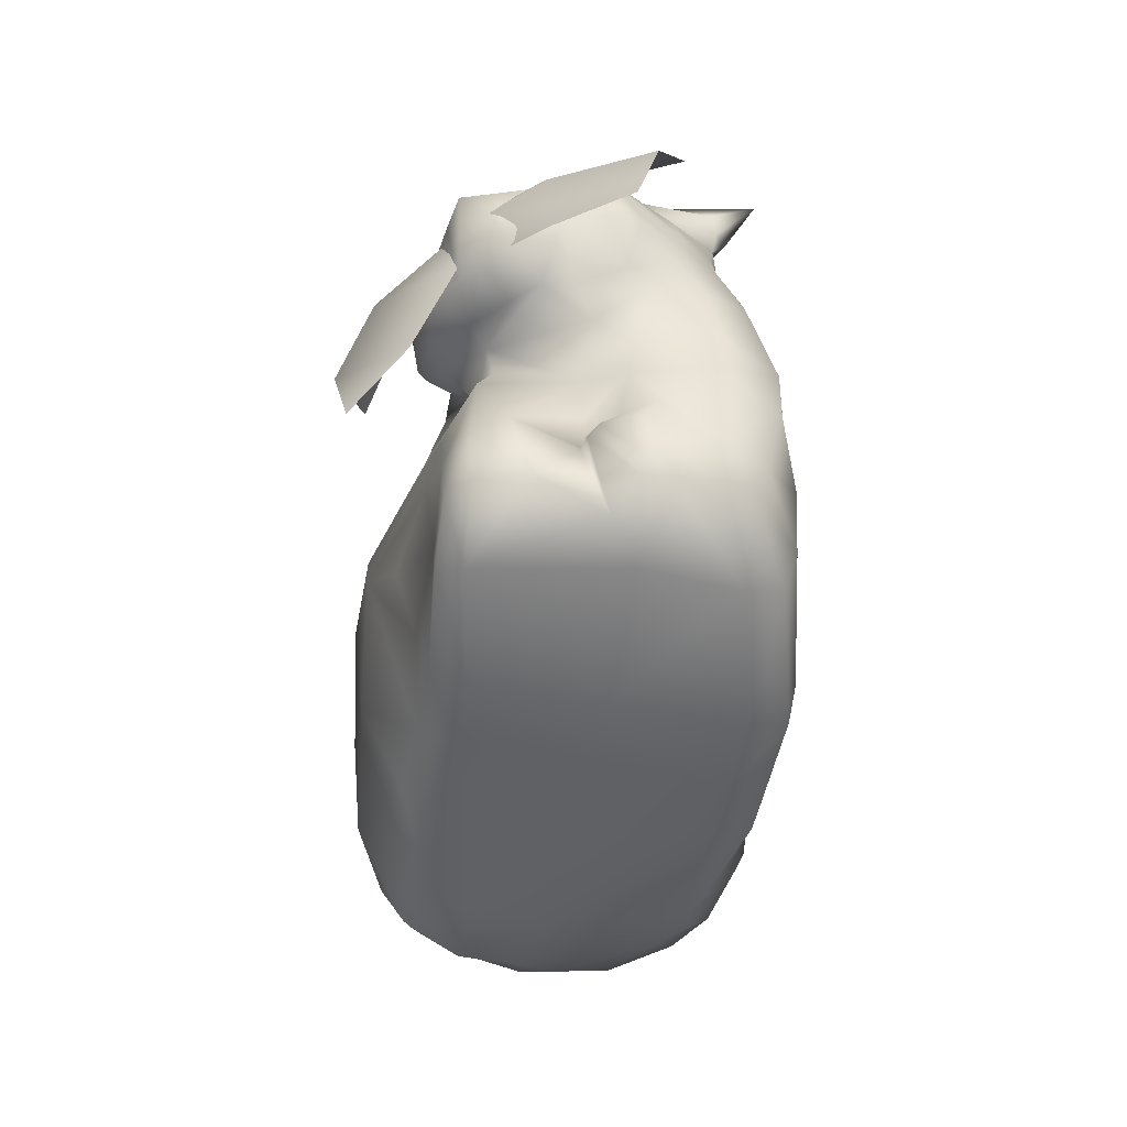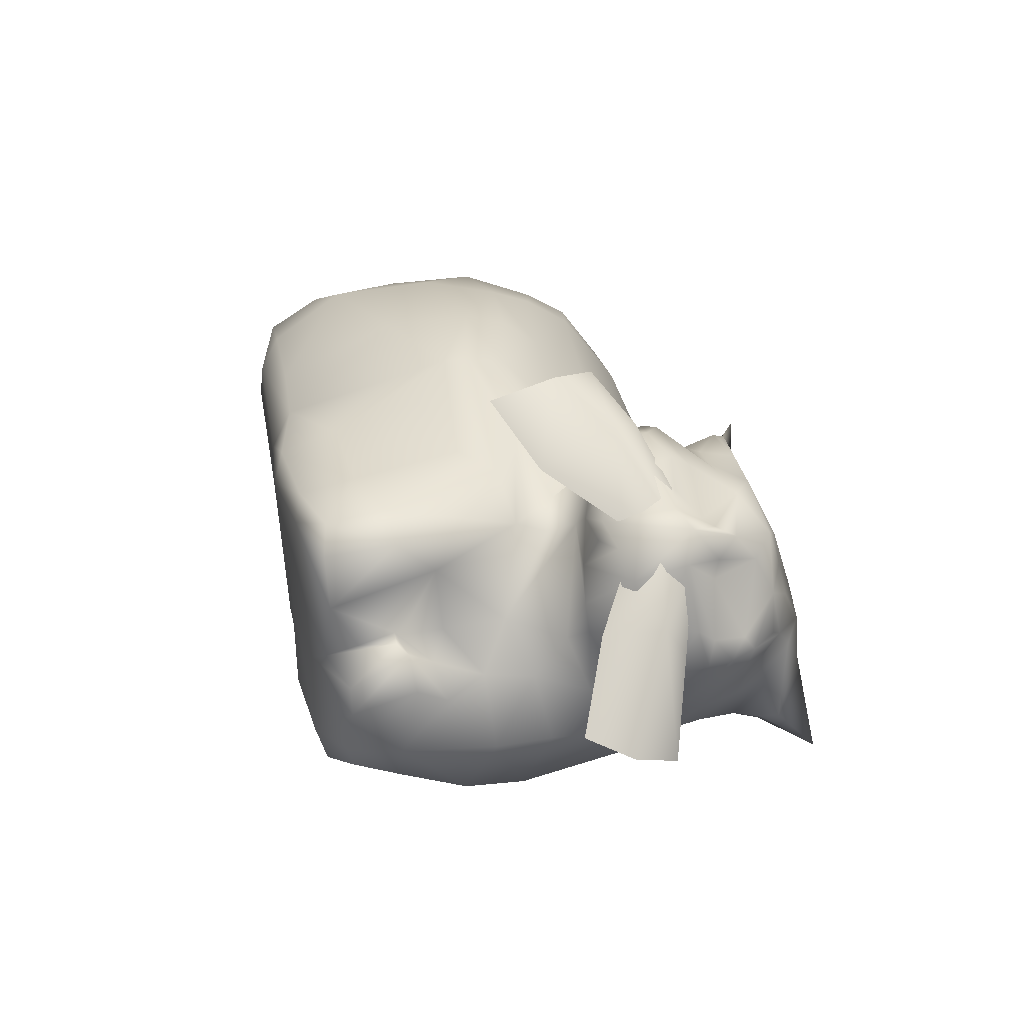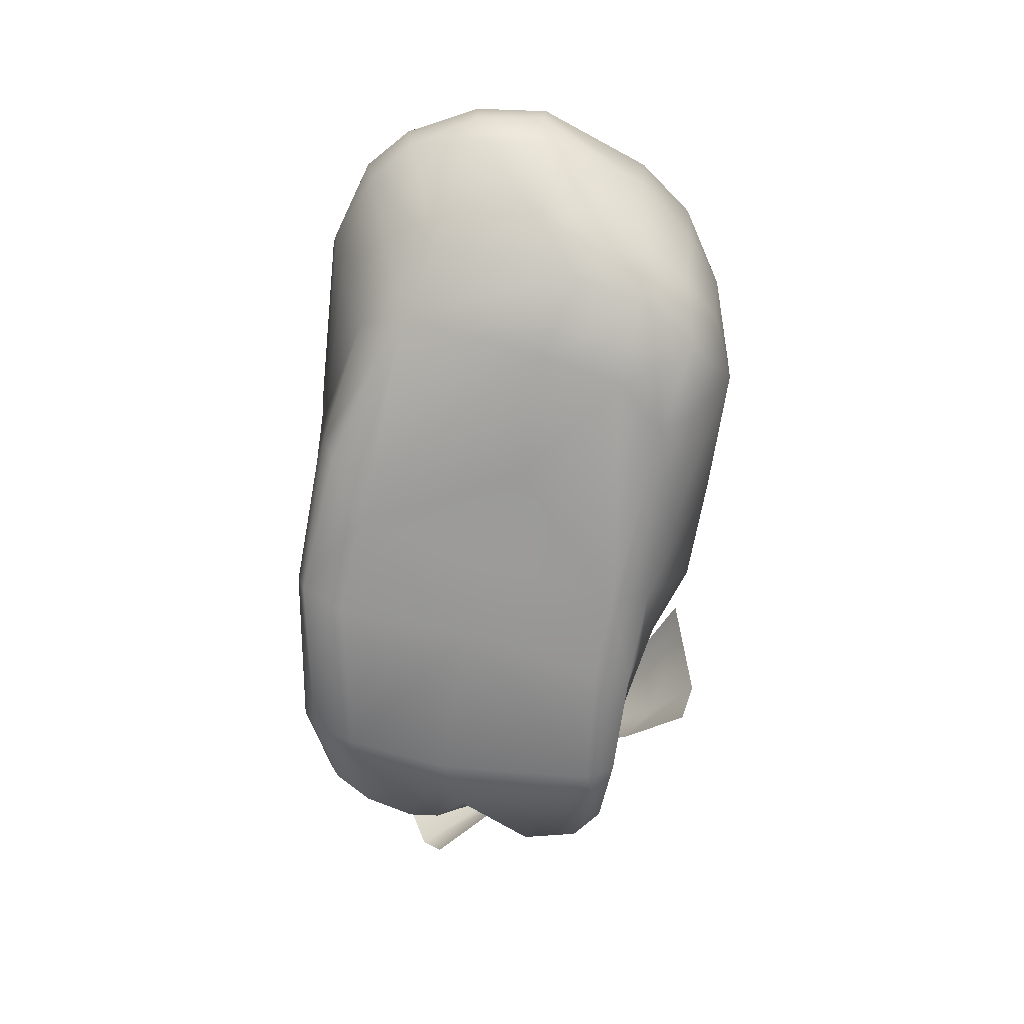
<metadata>
{"format":"obj","ext":"obj","renderer":"f3d","projection":"perspective","resolution":1024,"background":"white","views":[{"elev":-52.8,"azim":78.6,"up":"+Y"},{"elev":32.0,"azim":78.4,"up":"+Z"},{"elev":-67.1,"azim":-104.0,"up":"+Y"}]}
</metadata>
<code>
o dingus_dingus_0
v -5.427 4.672 7.092
v -10.12 3.197 6.421
v -4.999 0.3773 5.449
v -9.544 15.94 -3.694
v -10.75 14.52 -5.657
v -12.94 13.92 -4.227
v -10.2 0.9608 -5.697
v -4.44 -0.1186 -5.54
v -10.21 0.03795 -0.7422
v 11.82 12.53 5.59
v 12.52 12.78 3.227
v 12.35 13.46 2.636
v -5.228 14.4 -6.526
v -2.413 12.68 -7.08
v -6.931 13 -7.533
v -11.73 0.4879 4.32
v -12.41 2.487 5.156
v -13.52 1.847 3.744
v -12.15 13.27 3.316
v -10.51 13.13 4.39
v -10.79 14.67 2.131
v -11.46 2.006 -6.512
v -12.66 1.83 -5.239
v -7.52 15.52 -5.517
v -4.922 15.1 -5.686
v 1.99 15.34 3.08
v 1.452 14.9 3.11
v 1.802 14.62 3.993
v 2.982 11.4 5.18
v 3.76 13.47 5.269
v 2.965 14.04 4.697
v 10.41 5.992 -2.422
v 9.885 5.65 0.5236
v 9.869 2.598 -2.526
v 7.485 15.49 -2.347
v 8.665 16.41 -2.347
v 8.185 14.85 -2.801
v 4.479 11.06 -4.341
v 3.932 13.1 -3.35
v 6.36 12.79 -3.032
v 0.9854 1.778 -7.222
v 0.5731 0.2202 -6.961
v -3.533 2.227 -7.519
v -2.572 -0.09918 -5.561
v 0.5731 0.2202 -6.961
v 0.8374 -0.3747 -5.449
v 1.631 12.55 -6.171
v 1.24 14.31 -3.956
v -5.215 15.8 -4.582
v 0.7127 1.686 5.914
v -2.251 0.2348 5.326
v 0.9937 -0.4216 5.434
v 0.03922 11.21 5.189
v -3.589 12.64 4.143
v 0.4315 10.34 5.774
v 0.037 14.05 3.775
v 0.2061 12.89 4.619
v 2.204 13.61 5.256
v -14.7 7.637 3.879
v -12.72 5.946 5.437
v -12.27 9.19 5.675
v -14.55 4.502 3.755
v 10.41 5.992 -2.422
v 9.783 7.136 -4.751
v 10.41 8.085 -2.343
v -1.043 8.605 7.258
v -0.8112 7.154 7.69
v 1.501 9.116 6.508
v -4.601 7.74 7.652
v 7.836 12.05 7.325
v 8.035 10.64 7.059
v 9.608 9.966 6.341
v -12.65 13.87 1.334
v -3.591 14.58 1.753
v -8.414 14.9 2.106
v -3.571 13.68 2.951
v 5.388 -0.4101 4.992
v 0.9638 -0.767 4.093
v 0.6829 -0.4158 -0.6947
v -2.012 -0.5222 3.997
v -2.572 -0.09918 -5.561
v -6.029 -0.3056 -0.3871
v -11.31 11.78 4.972
v 9.417 3.003 1.441
v 9.15 0.8884 0.0644
v 9.342 0.8675 -0.9841
v -8.802 12.84 4.835
v -9.247 0.4501 5.023
v 1.327 14.69 -0.007803
v 0.01247 14.81 -0.1838
v 1.202 14.99 1.313
v 1.45 4.71 -6.69
v 3.191 10.9 5.739
v 4.539 10.7 4.933
v 4.262 11.28 4.907
v 3.94 11.71 5.546
v 4.547 11.19 6.354
v 4.232 11.96 6.713
v -3.64 9.153 -7.906
v -4.01 11.28 -7.807
v 1.54 10.73 -6.928
v 3.075 8.172 6.358
v -16.79 4.873 -4.728
v -15.31 4.559 -6.731
v -16.26 3.701 -4.354
v 10.23 12.41 6.928
v 8.761 12.79 6.811
v 8.316 4.21 4.199
v 7.377 7.33 5.196
v 8.348 2.832 5.467
v 8.961 17.33 -0.7312
v 7.371 17.45 0.6691
v 9.081 17.69 0.8089
v 12.2 12.55 0.5777
v 12.39 11.61 1.142
v 12.08 11.62 0.4019
v -3.583 15.65 -0.3419
v -3.112 15.89 -2.274
v -14.52 1.625 -1.81
v -16.68 3.751 -2.534
v 8.533 6.696 1.883
v 8.606 4.389 1.83
v 5.341 16.4 1.017
v -0.08587 14.37 2.907
v -2.012 -0.5222 3.997
v -15.89 8.056 1.879
v -16.77 8.485 -2.254
v -17.28 6.404 -2.287
v 6.229 17.03 3.489
v 7.942 17.67 1.631
v 6.302 17.32 1.463
v 9.55 9.333 4.535
v 10.55 9.182 3.586
v 11.65 10.62 5.061
v 6.342 -0.2146 -0.3803
v -14.93 10.8 1.889
v -14.04 9.876 3.864
v 1.54 10.73 -6.928
v 8.991 13.84 -3.219
v 8.027 10.94 -4.695
v 6.963 12.15 -3.73
v -8.59 9.653 6.616
v 8.222 15.32 6.015
v 9.453 13.67 5.906
v 10.2 13.91 5.996
v -4.01 11.28 -7.807
v -9.941 9.014 -8.803
v 4.955 10.23 -4.834
v 5.383 9.451 -4.933
v -14.32 12.44 -4.399
v -12.71 12.68 -6.329
v -15.97 8.782 -4.797
v -10.41 12.92 -7.304
v 10.85 16.04 3.3
v 11.21 16.03 1.828
v 10.48 16.55 1.203
v 9.735 16.13 5.152
v 9.388 16.7 3.517
v 8.544 16.73 4.332
v -8.567 11.14 6.042
v 2.095 10.88 5.641
v 7.171 8.45 4.62
v 7.653 6.299 -5.443
v -1.031 6.792 -6.745
v 1.639 6.899 -6.32
v -9.493 6.953 6.919
v -13.79 4.822 -7.847
v -11.09 5.931 -8.703
v -10.14 4.326 -8.169
v -17.3 5.023 -2.387
v -16.61 3.804 -1.378
v 0.44 17.56 4.38
v 1.278 16.4 3.431
v 1.677 16.81 4.538
v 3.147 16.01 1.954
v 5.565 16.01 5.959
v 3.772 16.3 5.48
v 3.179 15.91 5.522
v -15.29 12.04 -1.224
v -15.02 12.37 -2.607
v 8.027 10.94 -4.695
v -12.53 9.346 -8.202
v -10.41 12.92 -7.304
v 4.348 12.79 6.935
v 4.665 11.73 7.018
v 2.49 15.23 4.668
v 10.22 16.88 -2.781
v 10.16 17.03 0.4835
v 10.23 16.17 -0.901
v 9.835 16.34 -3.078
v 9.346 16.37 -3.503
v 10.05 18.45 -4.596
v 9.64 15.28 -2.906
v 9.104 15.68 -3.036
v 3.724 14.62 5.451
v 4.73 14.93 5.789
v 5.055 16.82 2.953
v 3.1 16.9 2.763
v 5.765 14.95 5.893
v 9.061 17.46 -2.47
v 9.008 17.04 -3.055
v 9.67 17.62 -0.5692
v 10.96 13.48 -1.389
v 10.14 13.81 -2.593
v 10.7 14.94 -1.12
v 10.77 13.96 4.949
v 11.02 13.73 4.337
v 10.41 15.43 4.576
v 10.53 14.6 5.72
v 11.3 12.81 6.689
v 12.33 14.19 1.636
v 12.51 13.25 1.662
v 10.23 12.58 -2.784
v 11.07 12.63 -1.248
v 10.05 10.81 -3.725
v 7.068 16.1 5.743
v 7.116 15.11 6.164
v 11.13 15.03 -0.08647
v 12.03 15.06 1.824
v 9.077 17.17 1.931
v 7.966 17.66 0.9718
v 5.398 16.81 1.582
v 10.8 9.941 -2.116
v 10.91 11.51 -1.56
v 11.19 11.09 -0.7481
v 1.755 17.21 3.252
v 9.676 9.824 5.593
v 10.77 10.26 5.878
v 6.141 11.77 7.461
v 5.826 12.54 7.505
v 12.16 11.2 3.178
v 10.69 9.317 2.444
v 11.21 10.11 0.801
v 6.141 11.77 7.461
v 4.273 14.07 5.98
v 7.751 16.41 -1.253
v 8.533 2.627 1.865
v 8.381 2.889 1.61
v 8.937 3.945 0.6599
v 8.458 1.288 1.434
v 7.934 0.1515 0.7761
v 9.12 2.616 1.787
v 9.925 3.196 0.1251
v 9.827 4.325 -0.4825
v 5.388 -0.4101 4.992
v 8.929 0.3307 3.509
v 8.308 0.2889 5.282
v 8.922 0.6722 -2.751
v 3.653 14.01 -2.435
v 1.38 14.38 -1.905
v 10.86 9.375 -0.03241
v -6.795 16.37 -2.702
v -8.7 -0.2844 4
v 1.722 13.72 -5.012
v -13.8 6.471 -8.132
v 10.8 9.941 -2.116
v 5.404 9.138 4.913
v -5.138 6.553 -7.866
v -12.27 14.84 -2.143
v -9.973 15.95 -1.937
v 9.342 0.8675 -0.9841
v 9.15 0.8884 0.0644
v -0.4705 15.19 -2.385
v 9.875 7.504 0.1644
v -14.93 1.759 -0.586
v -13.16 0.4608 -0.2226
v -10.03 -0.3367 2.168
v -4.607 1.891 -7.468
v -4.662 4.757 -7.602
v -14.61 8.867 -6.886
v -4.381 9.237 7.311
v 1.579 8.661 -6.727
v 7.407 9.547 4.925
v 8.199 9.702 5.636
v -7.562 16.26 -1.149
v 7.934 0.1515 0.7761
v 0.8374 -0.3747 -5.449
v -2.572 -0.09918 -5.561
v 9.821 8.72 1.681
v -14.07 13.68 -1.948
v -4.01 11.28 -7.807
v 3.819 12.55 5.639
v -4.01 11.28 -7.807
v -15.96 4.667 1.562
v 9.725 4.943 -4.683
v 11.92 14.71 2.319
v 7.3 13.06 7.279
v 6.928 13.87 6.618
v 9.591 11.78 -3.843
v 4.595 13.23 6.979
v 0.6637 4.89 6.802
v 4.247 1.919 5.898
v 3.674 5.844 6.273
v -9.25 2.017 -7.12
v -14.41 1.82 2.018
v -12.93 0.2548 2.079
v 6.13 -0.2406 -3.942
v 6.484 1.865 -5.819
v 7.034 4.542 -5.866
v -4.152 10.59 6.318
v -11.46 2.006 -6.512
v -8.702 0.7959 -6.285
v 7.325 0.484 6.018
v 7.009 2.658 6.131
v 4.896 -0.1472 5.889
v 8.37 0.8921 -4.045
v 6.056 0.17 -5.403
v 9.047 2.55 -4.241
v 8.37 0.8921 -4.045
v 8.922 0.6722 -2.751
v 6.056 0.17 -5.403
v -2.572 -0.09918 -5.561
v -4.44 -0.1186 -5.54
v -4.617 0.4114 -7.009
v 0.9638 -0.767 4.093
v -15.37 6.312 -6.98
v -13.8 6.471 -8.132
v 5.807 8.573 -5.139
v 8.77 9.733 -4.865
v 9.783 7.136 -4.751
v 9.783 7.136 -4.751
v 8.77 9.733 -4.865
v 10.05 10.81 -3.725
v 5.689 10.58 6.28
v 4.893 7.097 6.032
v -0.911 6.194 7.656
v 9.821 8.72 1.681
v -16.8 6.261 -4.74
v -10.2 0.9608 -5.697
v 8.922 0.6722 -2.751
v 8.37 0.8921 -4.045
v 9.047 2.55 -4.241
v 9.869 2.598 -2.526
v 9.725 4.943 -4.683
v 0.5731 0.2202 -6.961
v 8.77 9.733 -4.865
v 6.736 10.49 6.759
v 10.41 8.085 -2.343
v 8.929 0.3307 3.509
v 4.479 11.06 -4.341
v 6.963 12.15 -3.73
v -6.931 13 -7.533
v -9.941 9.014 -8.803
v -12.53 9.346 -8.202
v 9.821 8.72 1.681
f 1 2 3
f 4 5 6
f 7 8 9
f 10 11 12
f 13 14 15
f 16 17 18
f 19 20 21
f 22 7 23
f 13 24 25
f 26 27 28
f 29 30 31
f 32 33 34
f 35 36 37
f 38 39 40
f 41 42 43
f 44 45 46
f 13 25 47
f 48 25 49
f 50 51 52
f 53 54 55
f 56 57 58
f 59 60 61
f 62 60 59
f 63 64 65
f 66 67 68
f 69 67 66
f 70 71 72
f 21 73 19
f 74 75 76
f 77 78 79
f 78 80 79
f 8 81 82
f 20 19 83
f 84 85 86
f 87 55 54
f 88 3 2
f 89 90 91
f 41 43 92
f 93 94 95
f 96 97 98
f 66 68 55
f 99 100 101
f 68 102 93
f 103 104 105
f 70 106 107
f 108 109 110
f 111 112 113
f 114 115 116
f 117 90 118
f 119 120 105
f 121 122 33
f 82 9 8
f 91 123 89
f 108 122 121
f 124 91 90
f 125 82 81
f 108 121 109
f 126 127 128
f 129 130 131
f 132 133 134
f 27 91 124
f 79 135 77
f 19 136 137
f 47 138 14
f 139 140 141
f 142 83 61
f 143 144 145
f 15 146 147
f 138 148 149
f 150 151 152
f 153 5 24
f 141 38 40
f 14 13 47
f 154 155 156
f 157 158 159
f 160 83 142
f 93 161 55
f 109 121 162
f 163 164 165
f 166 1 69
f 167 168 169
f 170 120 171
f 172 173 174
f 175 27 26
f 176 177 178
f 93 55 68
f 61 137 59
f 127 179 180
f 181 149 148
f 182 151 183
f 184 98 185
f 28 186 26
f 187 188 189
f 190 191 192
f 193 194 191
f 27 175 91
f 195 196 178
f 196 176 178
f 197 177 176
f 197 198 177
f 196 199 176
f 31 186 28
f 111 200 201
f 36 111 201
f 190 193 191
f 187 190 192
f 189 193 190
f 194 201 191
f 194 193 139
f 37 194 139
f 111 113 202
f 202 113 188
f 188 187 202
f 175 26 198
f 186 173 26
f 203 204 205
f 206 207 208
f 209 206 208
f 145 106 210
f 211 212 114
f 213 214 215
f 143 216 217
f 174 178 177
f 174 186 178
f 174 173 186
f 218 156 219
f 157 143 209
f 154 156 220
f 188 205 189
f 188 156 205
f 208 154 157
f 216 176 199
f 219 155 154
f 209 210 206
f 134 10 210
f 129 131 197
f 12 212 211
f 221 112 131
f 222 112 123
f 113 156 188
f 113 112 221
f 223 224 225
f 111 202 200
f 192 201 200
f 226 173 172
f 226 198 173
f 198 26 173
f 72 227 228
f 185 229 230
f 114 214 211
f 231 11 10
f 11 115 212
f 231 232 233
f 106 72 210
f 197 176 129
f 221 130 113
f 159 216 157
f 70 72 106
f 71 70 234
f 225 224 116
f 195 30 235
f 198 174 177
f 198 226 174
f 226 172 174
f 200 202 192
f 191 201 192
f 187 192 202
f 236 123 111
f 197 175 198
f 237 238 108
f 238 122 108
f 239 122 238
f 240 241 242
f 84 243 244
f 245 246 247
f 243 248 34
f 131 112 222
f 249 48 250
f 251 223 225
f 49 252 118
f 253 88 16
f 49 25 24
f 254 25 48
f 47 25 254
f 53 57 54
f 61 60 166
f 167 255 168
f 65 64 256
f 162 257 109
f 99 164 258
f 195 31 30
f 4 259 260
f 4 260 252
f 261 262 135
f 118 90 263
f 33 264 121
f 129 176 216
f 265 119 266
f 4 24 5
f 253 3 88
f 125 253 267
f 43 268 269
f 17 62 18
f 182 270 151
f 271 69 66
f 101 272 99
f 68 67 102
f 166 2 1
f 273 132 274
f 9 266 7
f 275 252 260
f 135 262 276
f 236 249 123
f 263 250 48
f 277 79 278
f 12 11 212
f 79 80 278
f 125 267 82
f 159 158 130
f 273 279 133
f 267 9 82
f 73 259 280
f 180 179 280
f 138 281 14
f 183 151 5
f 30 29 282
f 53 55 161
f 19 73 136
f 15 14 283
f 219 156 155
f 93 29 161
f 284 170 171
f 92 43 164
f 63 285 64
f 62 17 60
f 152 151 270
f 147 100 99
f 145 144 106
f 166 142 61
f 286 12 211
f 230 287 288
f 203 213 204
f 96 93 95
f 139 289 140
f 207 12 286
f 194 36 201
f 196 195 235
f 196 235 199
f 187 189 190
f 218 203 205
f 211 203 218
f 184 185 230
f 287 144 288
f 286 211 219
f 209 145 210
f 289 213 215
f 217 216 199
f 288 143 217
f 288 144 143
f 139 193 204
f 230 290 184
f 235 184 290
f 157 154 158
f 218 219 211
f 208 286 154
f 207 286 208
f 209 143 145
f 156 218 205
f 286 219 154
f 209 208 157
f 132 273 133
f 228 134 210
f 159 130 129
f 130 221 131
f 214 114 116
f 114 212 115
f 224 223 215
f 134 133 231
f 232 231 133
f 227 274 132
f 72 274 227
f 107 106 144
f 214 213 203
f 211 214 203
f 134 231 10
f 11 231 115
f 115 231 233
f 210 72 228
f 156 113 220
f 113 130 220
f 157 216 143
f 159 129 216
f 232 133 279
f 215 214 224
f 116 224 214
f 194 37 36
f 207 10 12
f 233 251 225
f 111 123 112
f 98 97 185
f 244 239 84
f 34 33 244
f 237 242 84
f 237 240 242
f 243 84 86
f 243 34 244
f 86 248 243
f 252 275 117
f 252 117 118
f 23 119 105
f 23 105 104
f 291 50 292
f 291 292 293
f 269 268 294
f 269 294 169
f 18 295 296
f 18 296 16
f 79 277 297
f 79 297 135
f 298 41 92
f 298 92 299
f 87 160 300
f 87 300 55
f 16 88 2
f 16 2 17
f 20 87 75
f 20 75 21
f 7 301 294
f 7 294 302
f 303 247 110
f 303 110 304
f 303 304 292
f 303 292 305
f 303 305 245
f 303 245 247
f 306 307 298
f 306 298 308
f 309 310 297
f 309 297 311
f 40 39 35
f 40 35 37
f 312 313 314
f 312 314 42
f 42 314 268
f 42 268 43
f 51 3 253
f 51 253 125
f 125 315 52
f 125 52 51
f 57 53 161
f 57 161 58
f 56 76 54
f 56 54 57
f 167 104 316
f 167 316 317
f 317 316 270
f 317 270 182
f 182 147 168
f 182 168 255
f 163 318 319
f 163 319 320
f 321 322 323
f 321 323 256
f 257 162 273
f 257 273 324
f 94 257 324
f 94 324 97
f 257 94 93
f 257 93 102
f 102 325 109
f 102 109 257
f 69 1 326
f 69 326 67
f 164 99 272
f 164 272 165
f 16 296 267
f 16 267 253
f 295 18 62
f 295 62 284
f 110 247 246
f 110 246 108
f 124 74 76
f 124 76 56
f 90 89 250
f 90 250 263
f 327 121 264
f 327 264 251
f 128 127 152
f 128 152 328
f 328 103 170
f 328 170 128
f 83 160 87
f 83 87 20
f 24 4 252
f 24 252 49
f 301 167 169
f 301 169 294
f 23 104 167
f 23 167 22
f 302 314 313
f 302 313 329
f 268 314 302
f 268 302 294
f 39 254 48
f 39 48 249
f 38 47 254
f 38 254 39
f 330 331 332
f 330 332 333
f 299 334 308
f 299 308 298
f 261 135 297
f 261 297 310
f 56 28 27
f 56 27 124
f 304 325 293
f 304 293 292
f 109 325 304
f 109 304 110
f 305 52 315
f 305 315 245
f 292 50 52
f 292 52 305
f 87 54 76
f 87 76 75
f 311 297 277
f 311 277 335
f 41 298 307
f 41 307 42
f 28 56 58
f 28 58 31
f 29 31 58
f 29 58 161
f 51 326 1
f 51 1 3
f 50 291 326
f 50 326 51
f 215 336 140
f 215 140 289
f 318 149 181
f 318 181 319
f 258 168 147
f 258 147 99
f 169 168 258
f 169 258 269
f 293 325 326
f 293 326 291
f 165 272 318
f 165 318 163
f 299 92 164
f 299 164 163
f 316 328 152
f 316 152 270
f 185 97 324
f 185 324 337
f 23 7 266
f 23 266 119
f 48 49 118
f 48 118 263
f 251 264 338
f 251 338 223
f 233 225 116
f 233 116 115
f 85 84 242
f 85 242 241
f 249 250 89
f 249 89 123
f 171 120 119
f 171 119 265
f 9 267 296
f 9 296 266
f 266 296 295
f 266 295 265
f 259 73 21
f 259 21 260
f 260 21 75
f 260 75 275
f 276 339 77
f 276 77 135
f 91 175 222
f 91 222 123
f 90 117 74
f 90 74 124
f 121 327 273
f 121 273 162
f 128 170 284
f 128 284 126
f 265 295 284
f 265 284 171
f 117 275 75
f 117 75 74
f 280 6 150
f 280 150 180
f 66 55 300
f 66 300 271
f 282 29 93
f 282 93 96
f 340 341 181
f 340 181 148
f 137 61 83
f 137 83 19
f 24 13 15
f 24 15 153
f 139 141 40
f 139 40 37
f 249 236 35
f 249 35 39
f 259 4 6
f 259 6 280
f 179 136 73
f 179 73 280
f 142 271 300
f 142 300 160
f 340 148 138
f 340 138 47
f 151 150 6
f 151 6 5
f 32 338 264
f 32 264 33
f 104 103 328
f 104 328 316
f 325 102 67
f 325 67 326
f 284 62 59
f 284 59 126
f 170 103 105
f 170 105 120
f 43 269 258
f 43 258 164
f 334 299 163
f 334 163 320
f 60 17 2
f 60 2 166
f 149 318 272
f 149 272 101
f 142 166 69
f 142 69 271
f 126 59 137
f 126 137 136
f 179 127 126
f 179 126 136
f 180 150 152
f 180 152 127
f 153 342 343
f 153 343 344
f 195 178 186
f 195 186 31
f 36 35 236
f 36 236 111
f 235 290 217
f 235 217 199
f 290 230 288
f 290 288 217
f 184 235 30
f 184 30 282
f 213 289 139
f 213 139 204
f 98 184 282
f 98 282 96
f 193 189 205
f 193 205 204
f 10 207 206
f 10 206 210
f 222 175 197
f 222 197 131
f 132 134 228
f 132 228 227
f 232 345 251
f 232 251 233
f 324 273 274
f 324 274 337
f 107 144 287
f 107 287 70
f 70 287 230
f 70 230 234
f 220 130 158
f 220 158 154
f 94 97 96
f 94 96 95
f 71 337 274
f 71 274 72
f 229 185 337
f 229 337 71
f 239 244 33
f 239 33 122
f 239 238 237
f 239 237 84
f 333 332 285
f 333 285 63
f 246 237 108
f 237 246 240
f 240 246 241
o dingus_whiskers_0
v 13.29 11.39 4.02
v 12.87 12.27 2.612
v 11.39 12.79 5.163
v 11.52 11.58 5.693
v 7.608 10.83 8.979
v 5.747 12.12 7.862
v 2.855 11.12 8.631
v 5.431 9.135 9.942
v 7.845 8.132 7.624
v 5.676 6.736 9.385
v 10.01 10.64 6.321
v 9.698 11.94 7.003
v 8.843 12.69 6.883
v 15.93 9.716 0.7319
v 14.83 11.55 -0.4937
v 12.73 9.27 3.726
v 15.15 8.113 1.303
v 11.08 10.32 4.887
f 346 347 348
f 349 346 348
f 350 351 352
f 350 352 353
f 354 350 353
f 354 353 355
f 356 357 350
f 356 350 354
f 357 358 351
f 357 351 350
f 346 359 360
f 346 360 347
f 361 362 359
f 361 359 346
f 363 361 346
f 363 346 349

</code>
